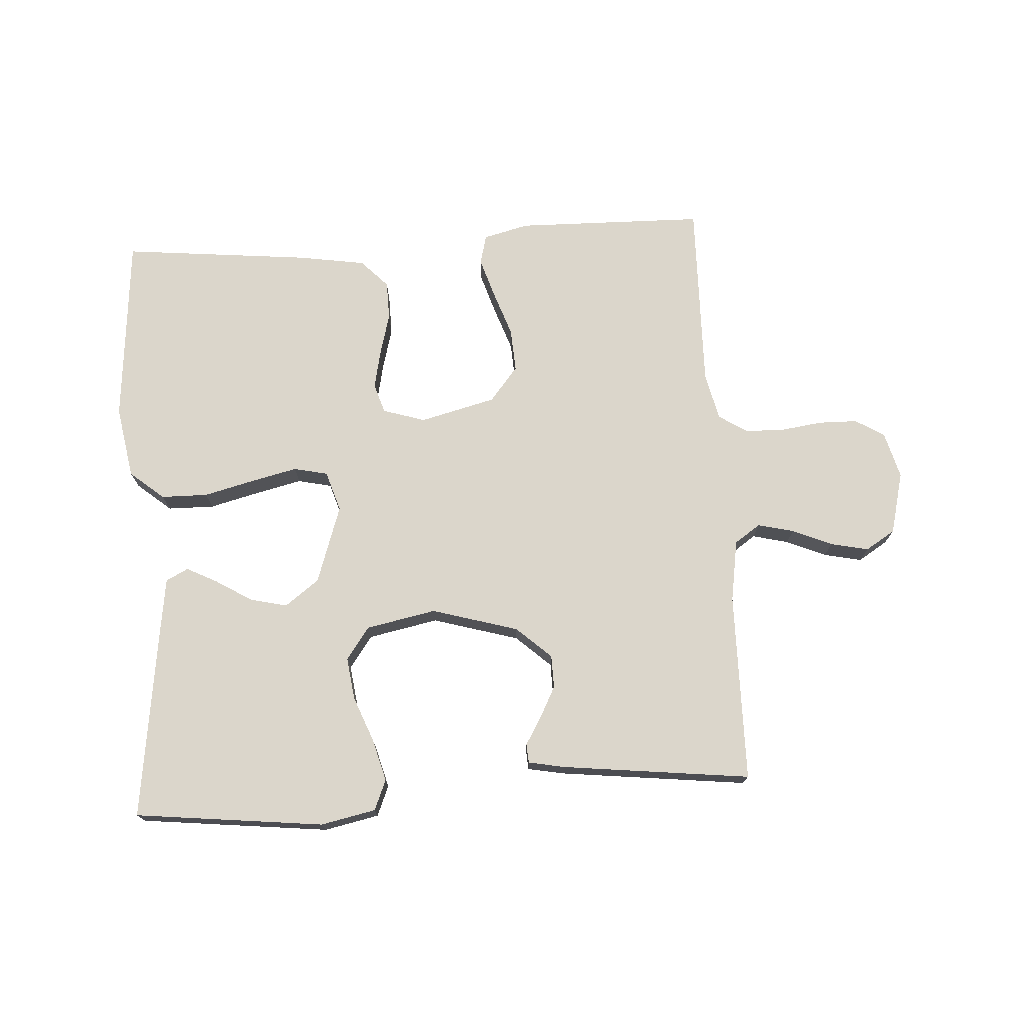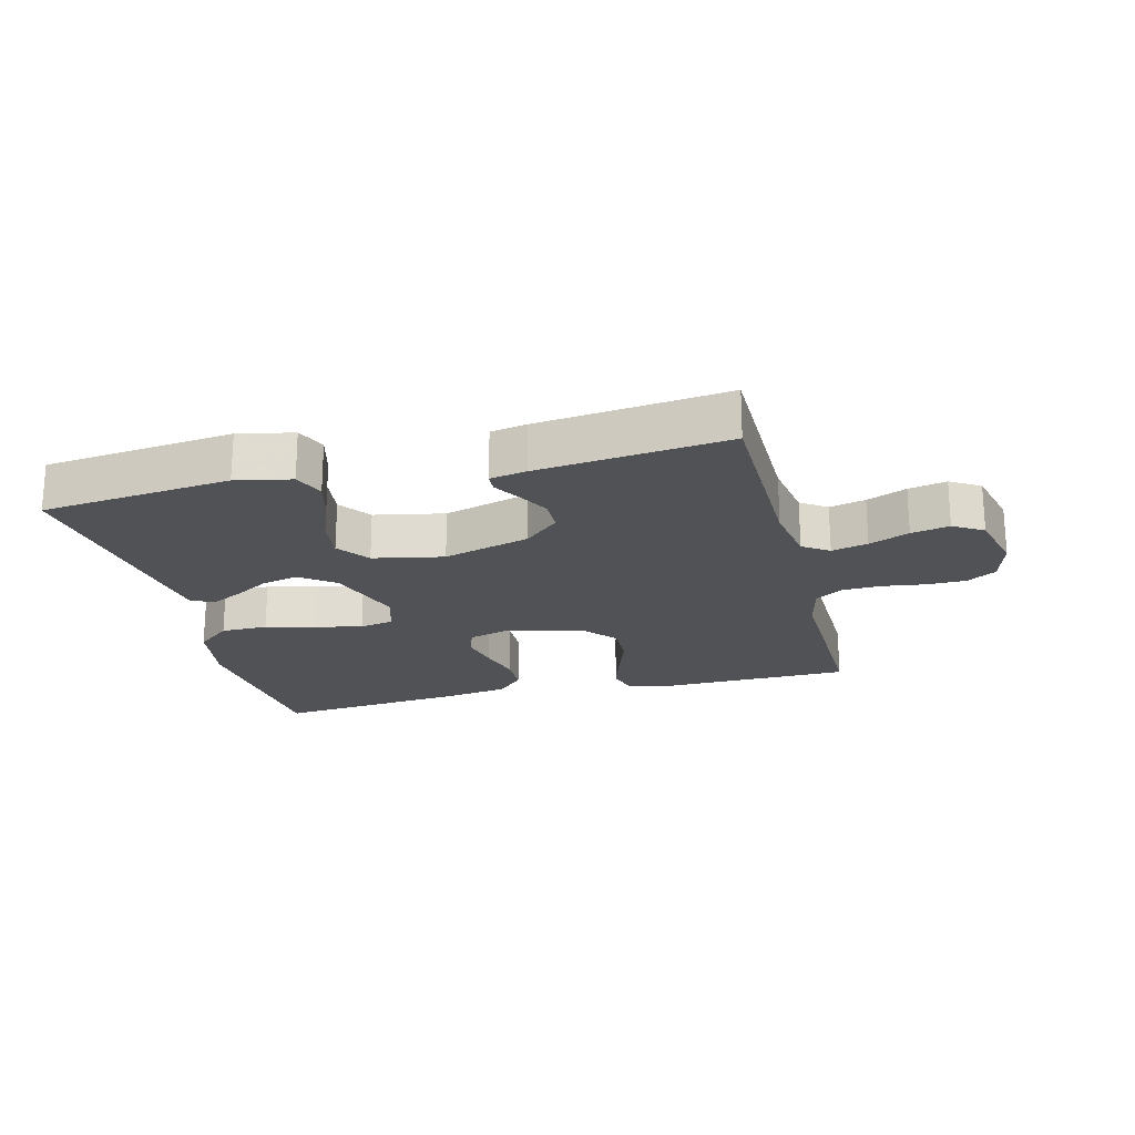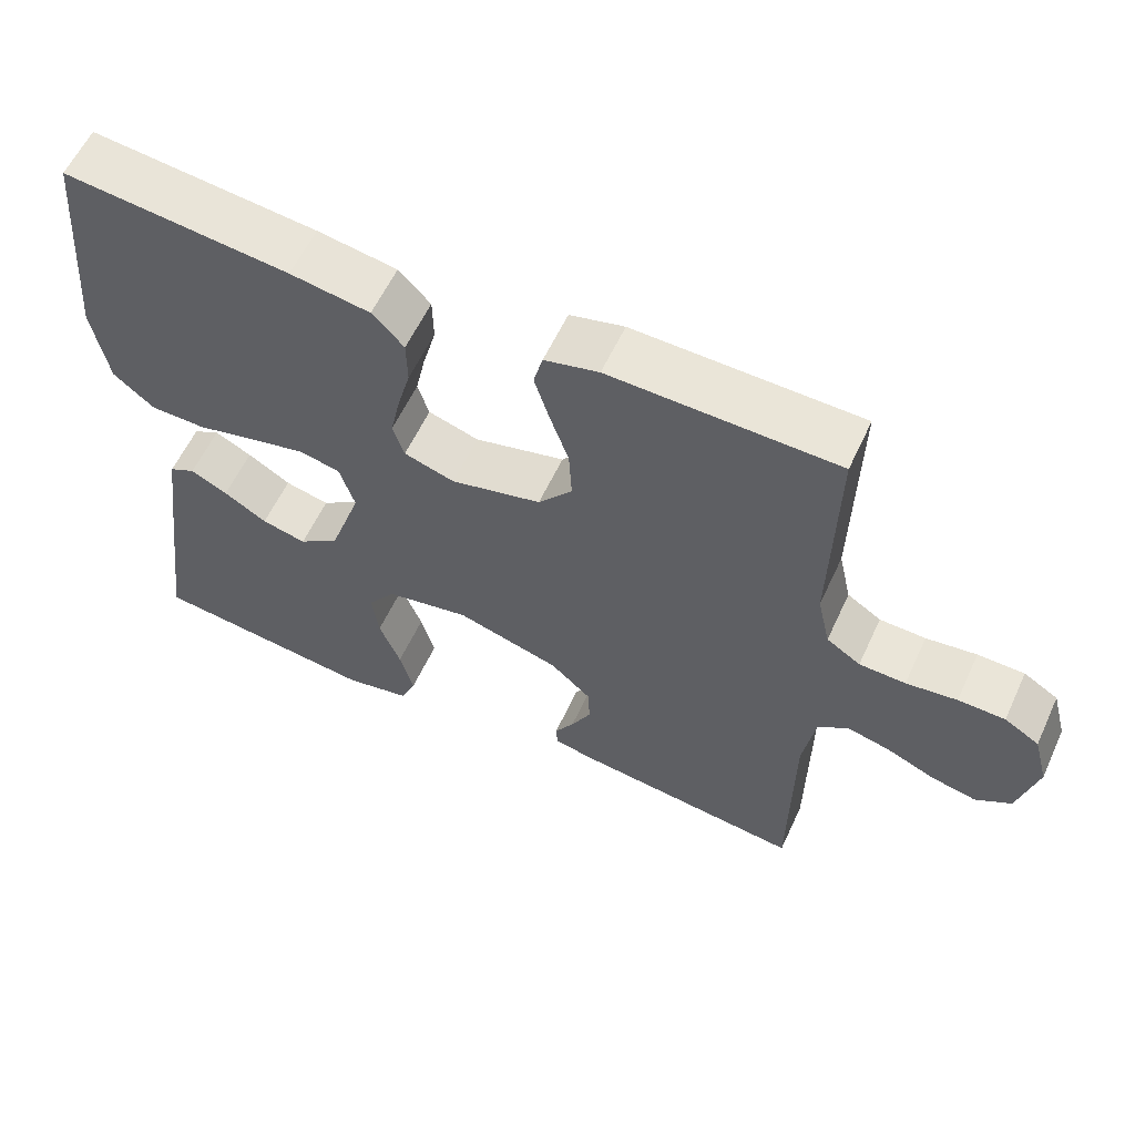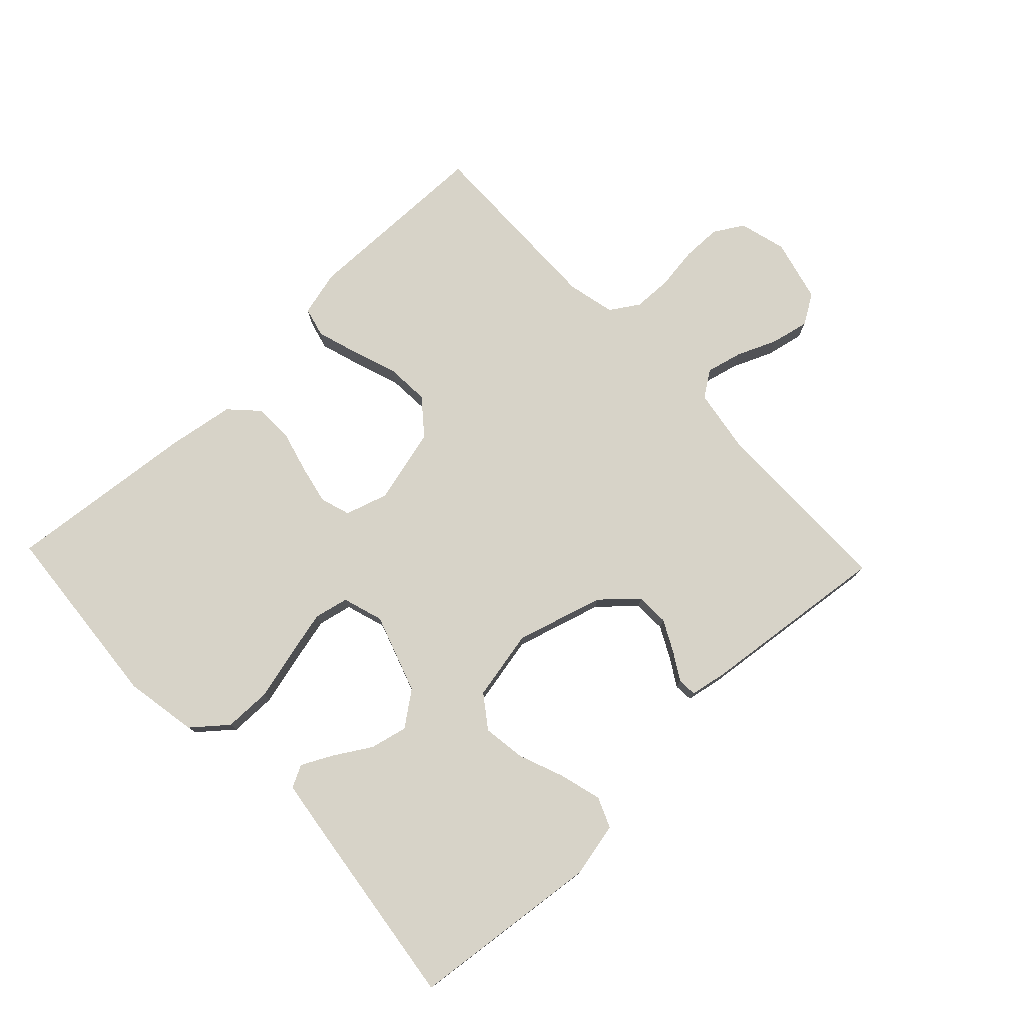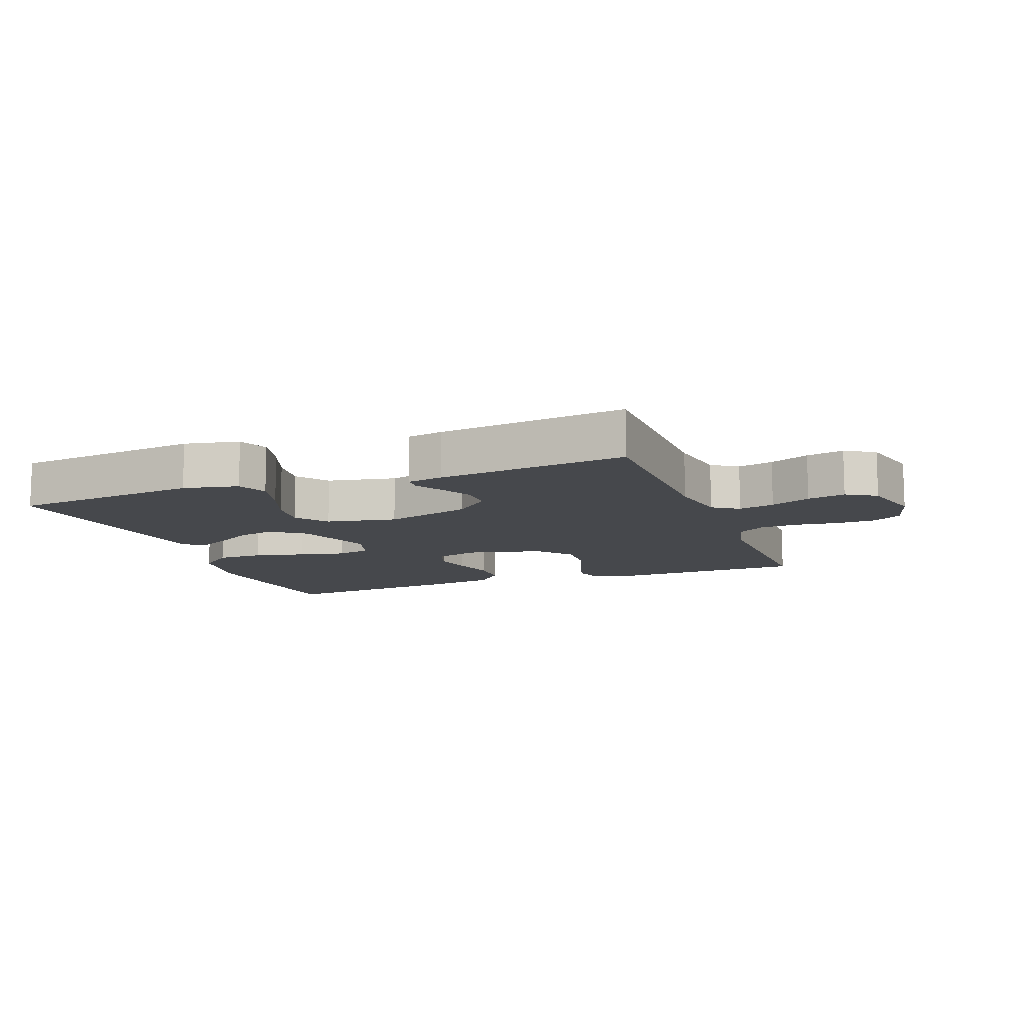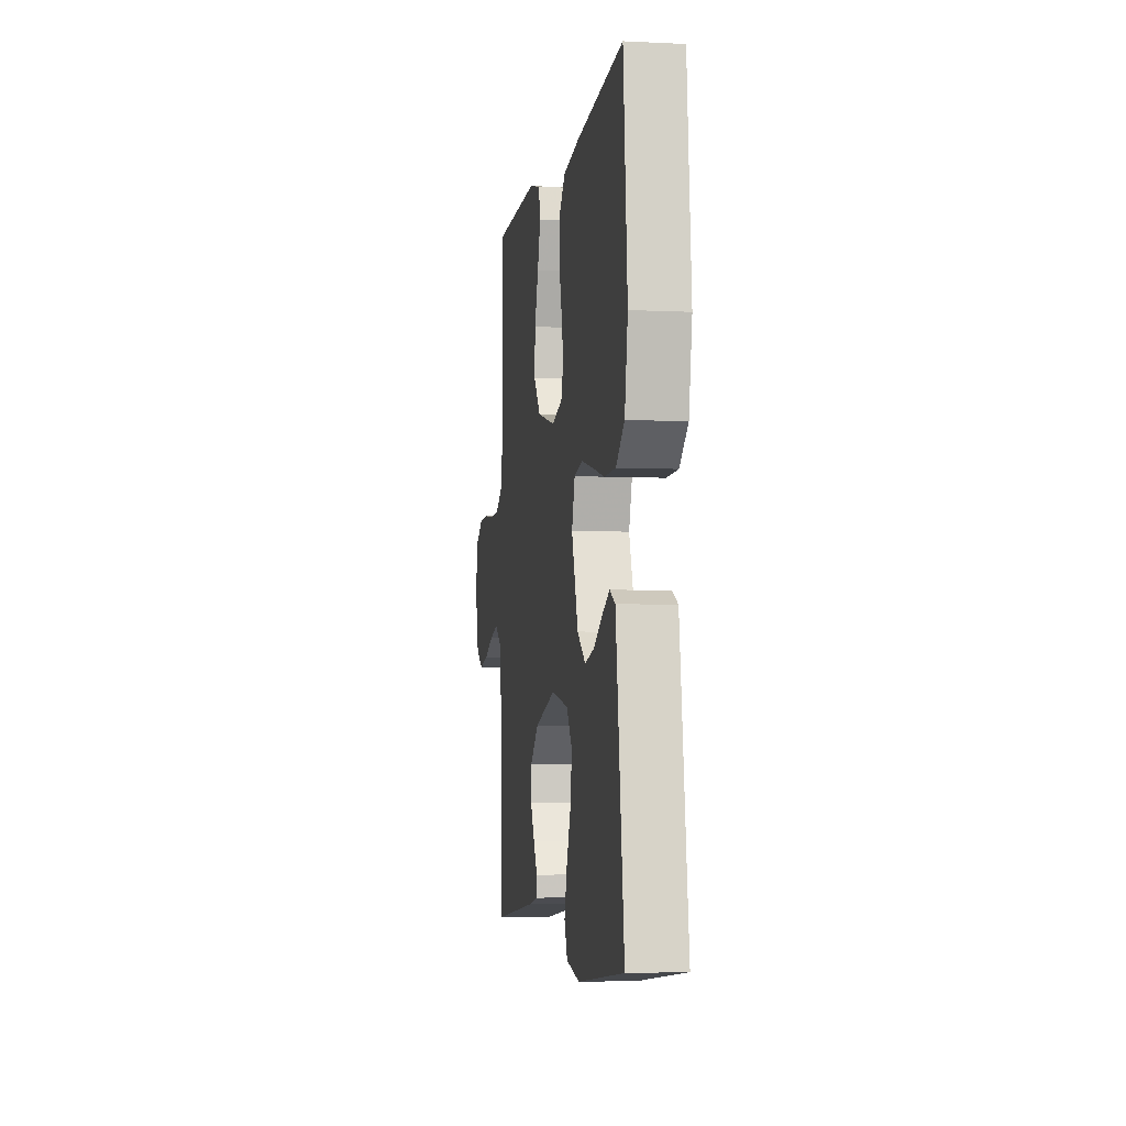
<metadata>
{"format":"obj","ext":"obj","renderer":"f3d","projection":"perspective","resolution":1024,"background":"white","views":[{"elev":73.6,"azim":176.4,"up":"+Y"},{"elev":-21.1,"azim":-165.9,"up":"+Y"},{"elev":59.1,"azim":-155.2,"up":"+Z"},{"elev":77.1,"azim":136.4,"up":"+Y"},{"elev":-11.2,"azim":-159.3,"up":"+Y"},{"elev":-4.8,"azim":81.1,"up":"+Z"}]}
</metadata>
<code>
v 0.5 0.07 -0.5
v 0.2 0.07 -0.534
v 0.113 0.07 -0.516
v 0.093 0.07 -0.468
v 0.111 0.07 -0.401
v 0.139 0.07 -0.329
v 0.148 0.07 -0.262
v 0.111 0.07 -0.211
v 0 0.07 -0.189
v -0.137 0.07 -0.229
v -0.192 0.07 -0.279
v -0.193 0.07 -0.331
v -0.167 0.07 -0.381
v -0.141 0.07 -0.424
v -0.143 0.07 -0.454
v -0.2 0.07 -0.465
v -0.5 0.07 -0.5
v -0.503 0.07 -0.2
v -0.519 0.07 -0.102
v -0.56 0.07 -0.074
v -0.617 0.07 -0.088
v -0.68 0.07 -0.115
v -0.74 0.07 -0.128
v -0.787 0.07 -0.099
v -0.812 0.07 0
v -0.792 0.07 0.074
v -0.746 0.07 0.102
v -0.684 0.07 0.103
v -0.617 0.07 0.094
v -0.556 0.07 0.096
v -0.511 0.07 0.125
v -0.494 0.07 0.2
v -0.5 0.07 0.5
v -0.2 0.07 0.506
v -0.128 0.07 0.488
v -0.116 0.07 0.441
v -0.136 0.07 0.377
v -0.161 0.07 0.305
v -0.165 0.07 0.236
v -0.12 0.07 0.181
v 0 0.07 0.151
v 0.067 0.07 0.172
v 0.082 0.07 0.219
v 0.069 0.07 0.28
v 0.051 0.07 0.347
v 0.052 0.07 0.408
v 0.094 0.07 0.452
v 0.2 0.07 0.469
v 0.5 0.07 0.5
v 0.526 0.07 0.2
v 0.506 0.07 0.085
v 0.452 0.07 0.04
v 0.378 0.07 0.039
v 0.298 0.07 0.059
v 0.225 0.07 0.076
v 0.171 0.07 0.064
v 0.151 0.07 0
v 0.193 0.07 -0.124
v 0.247 0.07 -0.164
v 0.306 0.07 -0.15
v 0.363 0.07 -0.115
v 0.412 0.07 -0.09
v 0.447 0.07 -0.108
v 0.46 0.07 -0.2
v 0.5 0 -0.5
v 0.2 0 -0.534
v 0.113 0 -0.516
v 0.093 0 -0.468
v 0.111 0 -0.401
v 0.139 0 -0.329
v 0.148 0 -0.262
v 0.111 0 -0.211
v 0 0 -0.189
v -0.137 0 -0.229
v -0.192 0 -0.279
v -0.193 0 -0.331
v -0.167 0 -0.381
v -0.141 0 -0.424
v -0.143 0 -0.454
v -0.2 0 -0.465
v -0.5 0 -0.5
v -0.503 0 -0.2
v -0.519 0 -0.102
v -0.56 0 -0.074
v -0.617 0 -0.088
v -0.68 0 -0.115
v -0.74 0 -0.128
v -0.787 0 -0.099
v -0.812 0 0
v -0.792 0 0.074
v -0.746 0 0.102
v -0.684 0 0.103
v -0.617 0 0.094
v -0.556 0 0.096
v -0.511 0 0.125
v -0.494 0 0.2
v -0.5 0 0.5
v -0.2 0 0.506
v -0.128 0 0.488
v -0.116 0 0.441
v -0.136 0 0.377
v -0.161 0 0.305
v -0.165 0 0.236
v -0.12 0 0.181
v 0 0 0.151
v 0.067 0 0.172
v 0.082 0 0.219
v 0.069 0 0.28
v 0.051 0 0.347
v 0.052 0 0.408
v 0.094 0 0.452
v 0.2 0 0.469
v 0.5 0 0.5
v 0.526 0 0.2
v 0.506 0 0.085
v 0.452 0 0.04
v 0.378 0 0.039
v 0.298 0 0.059
v 0.225 0 0.076
v 0.171 0 0.064
v 0.151 0 0
v 0.193 0 -0.124
v 0.247 0 -0.164
v 0.306 0 -0.15
v 0.363 0 -0.115
v 0.412 0 -0.09
v 0.447 0 -0.108
v 0.46 0 -0.2
f 4 5 6
f 3 4 6
f 2 3 6
f 1 2 6
f 64 1 6
f 63 64 6
f 62 63 6
f 61 62 6
f 60 61 6
f 59 60 6 7
f 58 59 7 8
f 57 58 8 9
f 56 57 9 10
f 52 53 54
f 51 52 54
f 50 51 54
f 49 50 54
f 48 49 54
f 47 48 54
f 46 47 54
f 45 46 54
f 44 45 54
f 43 44 54 55
f 42 43 55 56
f 36 37 38
f 35 36 38
f 34 35 38
f 33 34 38
f 32 33 38
f 31 32 38 39
f 30 31 39 40
f 27 28 29
f 26 27 29
f 25 26 29
f 24 25 29
f 23 24 29
f 22 23 29
f 21 22 29
f 20 21 29 30
f 30 40 41
f 20 30 41
f 19 20 41
f 16 17 18
f 15 16 18
f 14 15 18
f 13 14 18
f 12 13 18 19
f 56 10 11
f 42 56 11
f 41 42 11
f 19 41 11
f 11 12 19
f 70 69 68
f 70 68 67
f 70 67 66
f 70 66 65
f 70 65 128
f 70 128 127
f 70 127 126
f 70 126 125
f 70 125 124
f 71 70 124 123
f 72 71 123 122
f 73 72 122 121
f 74 73 121 120
f 118 117 116
f 118 116 115
f 118 115 114
f 118 114 113
f 118 113 112
f 118 112 111
f 118 111 110
f 118 110 109
f 118 109 108
f 119 118 108 107
f 120 119 107 106
f 102 101 100
f 102 100 99
f 102 99 98
f 102 98 97
f 102 97 96
f 103 102 96 95
f 104 103 95 94
f 93 92 91
f 93 91 90
f 93 90 89
f 93 89 88
f 93 88 87
f 93 87 86
f 93 86 85
f 94 93 85 84
f 105 104 94
f 105 94 84
f 105 84 83
f 82 81 80
f 82 80 79
f 82 79 78
f 82 78 77
f 83 82 77 76
f 75 74 120
f 75 120 106
f 75 106 105
f 75 105 83
f 83 76 75
f 1 65 66 2
f 2 66 67 3
f 3 67 68 4
f 4 68 69 5
f 5 69 70 6
f 6 70 71 7
f 7 71 72 8
f 8 72 73 9
f 9 73 74 10
f 10 74 75 11
f 11 75 76 12
f 12 76 77 13
f 13 77 78 14
f 14 78 79 15
f 15 79 80 16
f 16 80 81 17
f 17 81 82 18
f 18 82 83 19
f 19 83 84 20
f 20 84 85 21
f 21 85 86 22
f 22 86 87 23
f 23 87 88 24
f 24 88 89 25
f 25 89 90 26
f 26 90 91 27
f 27 91 92 28
f 28 92 93 29
f 29 93 94 30
f 30 94 95 31
f 31 95 96 32
f 32 96 97 33
f 33 97 98 34
f 34 98 99 35
f 35 99 100 36
f 36 100 101 37
f 37 101 102 38
f 38 102 103 39
f 39 103 104 40
f 40 104 105 41
f 41 105 106 42
f 42 106 107 43
f 43 107 108 44
f 44 108 109 45
f 45 109 110 46
f 46 110 111 47
f 47 111 112 48
f 48 112 113 49
f 49 113 114 50
f 50 114 115 51
f 51 115 116 52
f 52 116 117 53
f 53 117 118 54
f 54 118 119 55
f 55 119 120 56
f 56 120 121 57
f 57 121 122 58
f 58 122 123 59
f 59 123 124 60
f 60 124 125 61
f 61 125 126 62
f 62 126 127 63
f 63 127 128 64
f 64 128 65 1

</code>
